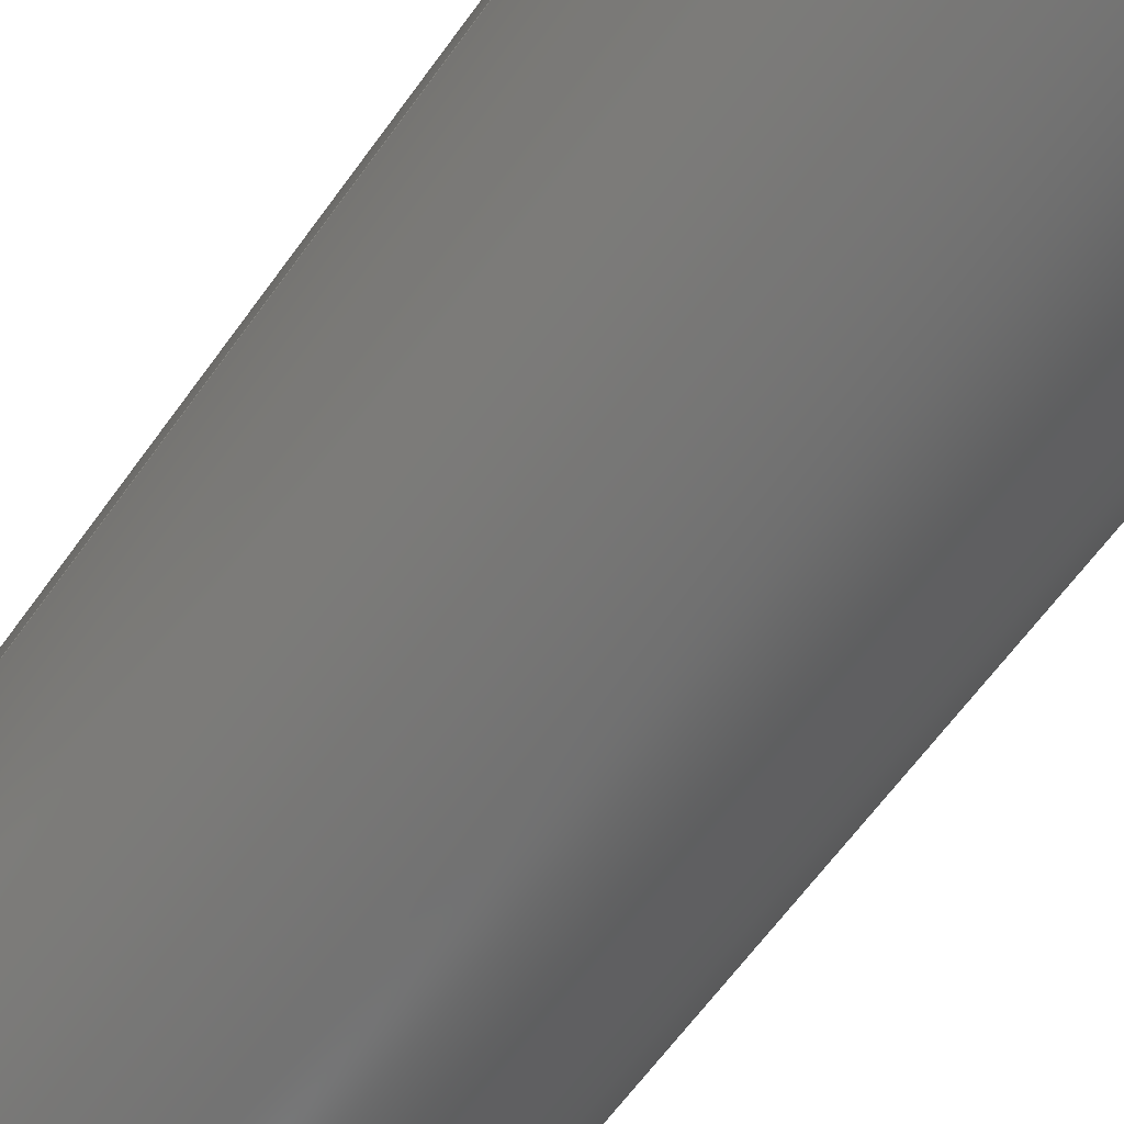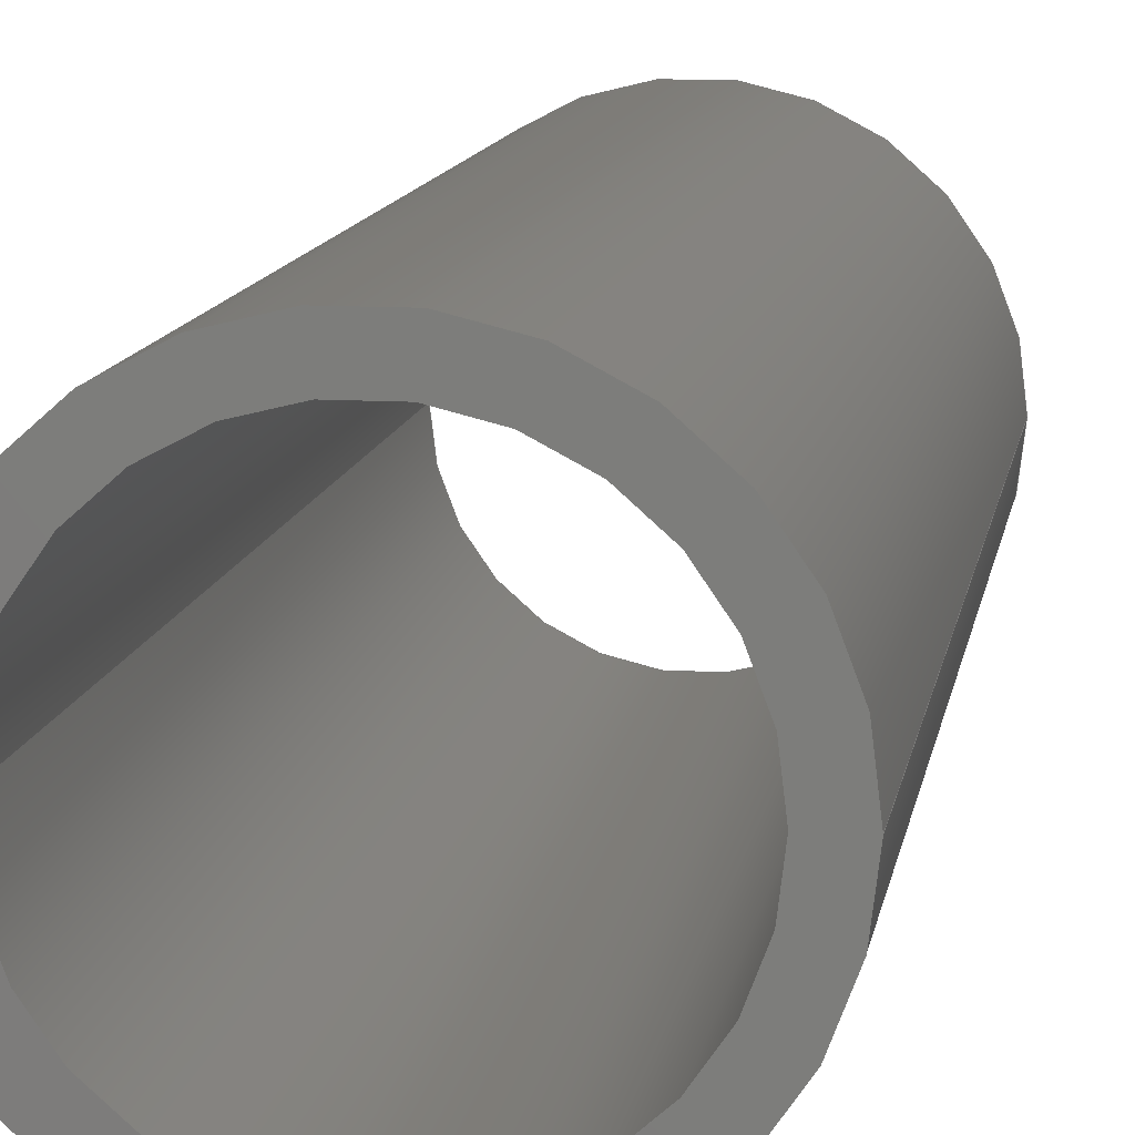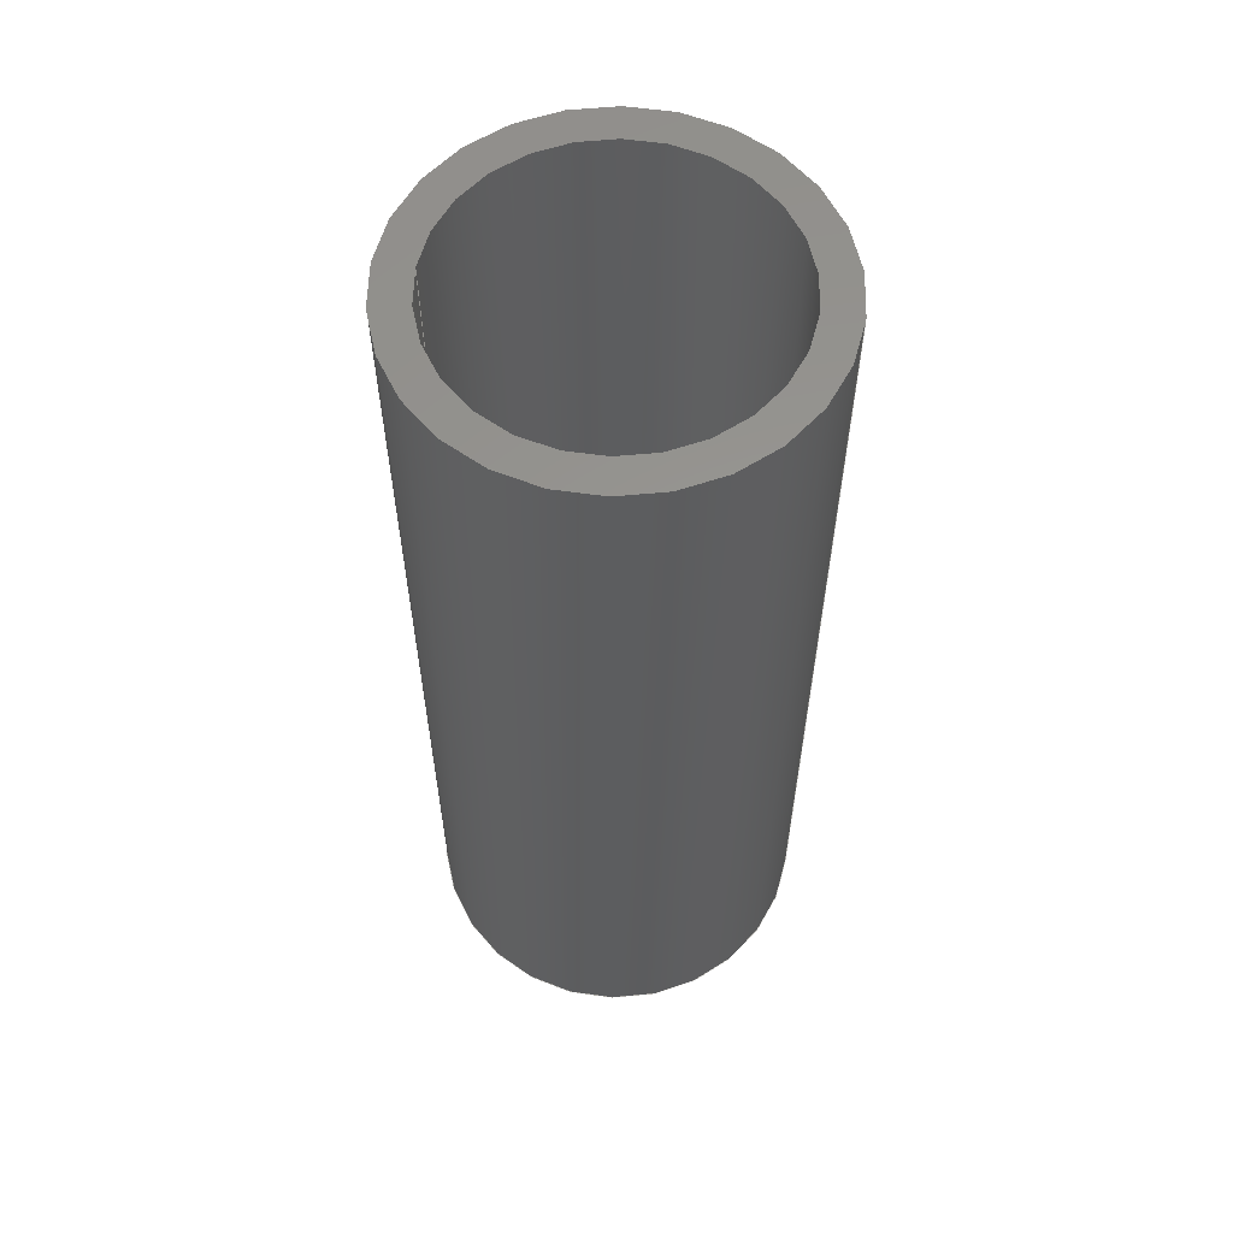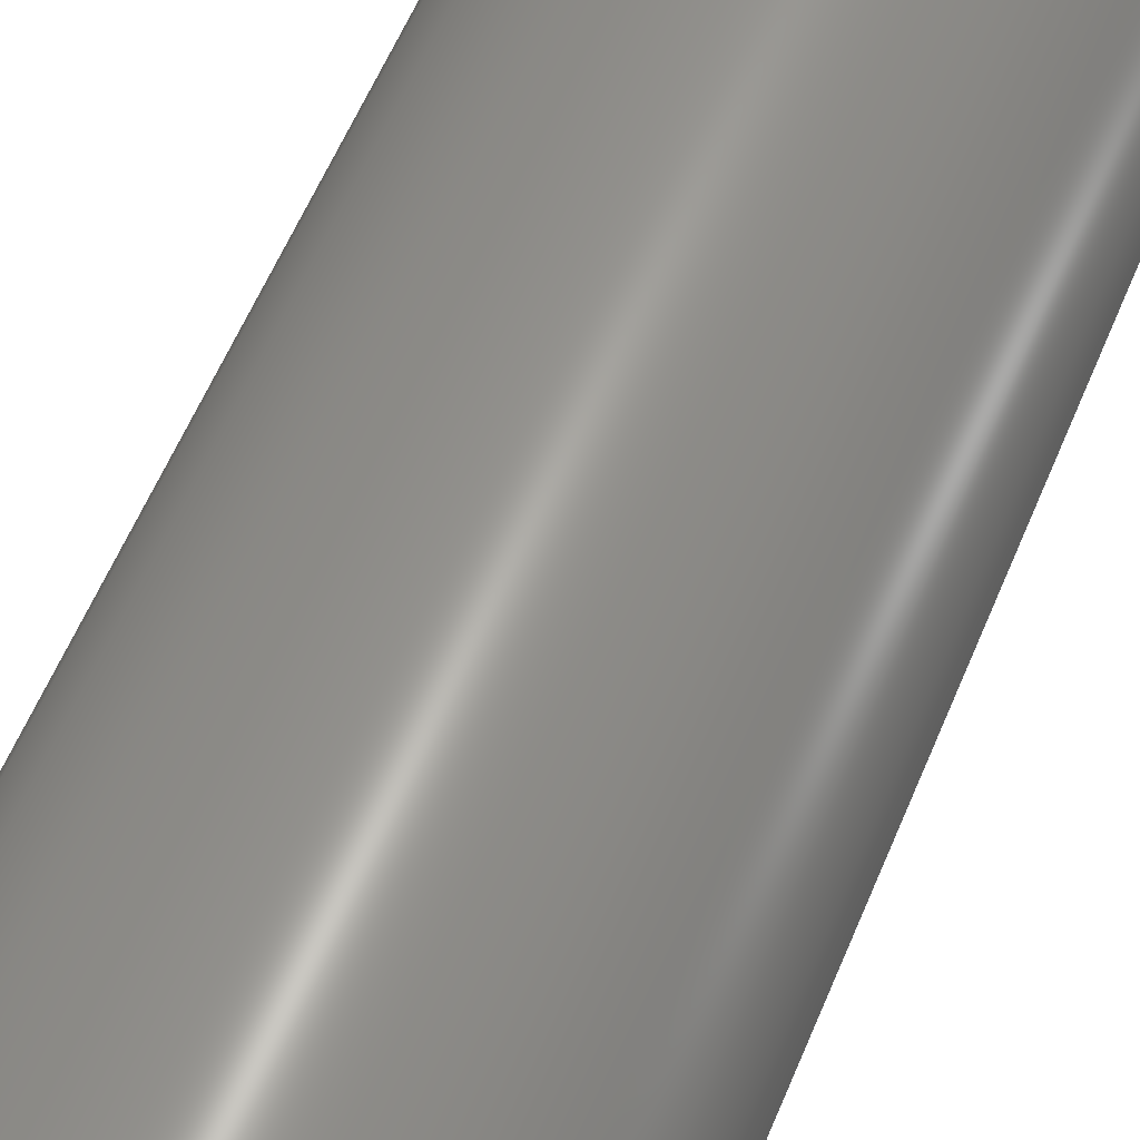
<metadata>
{"format":"step","ext":"step","renderer":"f3d","projection":"perspective","resolution":1024,"background":"white","views":[{"elev":-62.4,"azim":-35.4,"up":"+Y"},{"elev":11.2,"azim":8.9,"up":"+Y"},{"elev":58.5,"azim":8.3,"up":"+Z"},{"elev":59.6,"azim":22.6,"up":"+Y"}]}
</metadata>
<code>
ISO-10303-21;
DATA;
#1 = DIRECTION ( 'NONE',  ( 1, 0, 0 ) ) ;
#2 = AXIS2_PLACEMENT_3D ( 'NONE', #148, #25, #90 ) ;
#3 =( GEOMETRIC_REPRESENTATION_CONTEXT ( 3 ) GLOBAL_UNCERTAINTY_ASSIGNED_CONTEXT ( ( #139 ) ) GLOBAL_UNIT_ASSIGNED_CONTEXT ( ( #118, #121, #123 ) ) REPRESENTATION_CONTEXT ( 'NONE', 'WORKASPACE' ) );
#4 = CARTESIAN_POINT ( 'NONE',  ( -4.1, 0, 25 ) ) ;
#5 = DIRECTION ( 'NONE',  ( 0, 0, 1 ) ) ;
#6 = CARTESIAN_POINT ( 'NONE',  ( 0, 0, 25 ) ) ;
#7 = DIRECTION ( 'NONE',  ( 0, 0, 1 ) ) ;
#8 = EDGE_CURVE ( 'NONE', #181, #157, #192, .T. ) ;
#9 = DIRECTION ( 'NONE',  ( 1, 0, 0 ) ) ;
#10 = UNCERTAINTY_MEASURE_WITH_UNIT (LENGTH_MEASURE( 1e-05 ), #200, 'distance_accuracy_value', 'NONE');
#11 = AXIS2_PLACEMENT_3D ( 'NONE', #39, #38, #42 ) ;
#12 = CARTESIAN_POINT ( 'NONE',  ( 0, 0, 25 ) ) ;
#13 = CARTESIAN_POINT ( 'NONE',  ( -5, 0, 0 ) ) ;
#14 = PRODUCT_DEFINITION_FORMATION_WITH_SPECIFIED_SOURCE ( 'ANY', '', #107, .NOT_KNOWN. ) ;
#15 = CARTESIAN_POINT ( 'NONE',  ( 0, 0, 25 ) ) ;
#16 = VERTEX_POINT ( 'NONE', #19 ) ;
#17 = EDGE_CURVE ( 'NONE', #122, #16, #205, .T. ) ;
#18 = DIRECTION ( 'NONE',  ( -0, -0, -1 ) ) ;
#19 = CARTESIAN_POINT ( 'NONE',  ( -5, 0, 25 ) ) ;
#20 = DIRECTION ( 'NONE',  ( -1, 0, 0 ) ) ;
#21 = DIRECTION ( 'NONE',  ( -0, -0, -1 ) ) ;
#22 = DIRECTION ( 'NONE',  ( -1, 0, 0 ) ) ;
#23 =( NAMED_UNIT ( * ) PLANE_ANGLE_UNIT ( ) SI_UNIT ( $, .RADIAN. ) );
#24 = CIRCLE ( 'NONE', #203, 5 ) ;
#25 = DIRECTION ( 'NONE',  ( 0, 0, 1 ) ) ;
#26 = PLANE ( 'NONE',  #193 ) ;
#27 = EDGE_LOOP ( 'NONE', ( #65, #67 ) ) ;
#28 = DIRECTION ( 'NONE',  ( -1, 0, 0 ) ) ;
#29 = CARTESIAN_POINT ( 'NONE',  ( 0, 0, 25 ) ) ;
#30 = DIRECTION ( 'NONE',  ( 1, 0, -0 ) ) ;
#31 = ADVANCED_FACE ( 'NONE', ( #197 ), #179, .T. ) ;
#32 = DIRECTION ( 'NONE',  ( -1, 0, 0 ) ) ;
#33 = ORIENTED_EDGE ( 'NONE', *, *, #168, .F. ) ;
#34 = EDGE_CURVE ( 'NONE', #162, #93, #199, .T. ) ;
#35 = CARTESIAN_POINT ( 'NONE',  ( 0, 0, 25 ) ) ;
#36 = PRODUCT_RELATED_PRODUCT_CATEGORY ( 'part', '', ( #107 ) ) ;
#37 = DIRECTION ( 'NONE',  ( -0, -0, -1 ) ) ;
#38 = DIRECTION ( 'NONE',  ( 0, 0, 1 ) ) ;
#39 = CARTESIAN_POINT ( 'NONE',  ( 0, 0, 0 ) ) ;
#40 = DIRECTION ( 'NONE',  ( -0, -0, -1 ) ) ;
#41 = PLANE ( 'NONE',  #11 ) ;
#42 = DIRECTION ( 'NONE',  ( 1, 0, -0 ) ) ;
#43 = ORIENTED_EDGE ( 'NONE', *, *, #17, .F. ) ;
#44 = CARTESIAN_POINT ( 'NONE',  ( 0, 0, 25 ) ) ;
#45 = CARTESIAN_POINT ( 'NONE',  ( 4.1, 5.021e-16, 25 ) ) ;
#46 = ADVANCED_BREP_SHAPE_REPRESENTATION ( '1178-B1P-A', ( #201, #209 ), #174 ) ;
#47 = FACE_BOUND ( 'NONE', #27, .T. ) ;
#48 = ORIENTED_EDGE ( 'NONE', *, *, #163, .F. ) ;
#49 = SURFACE_STYLE_FILL_AREA ( #142 ) ;
#50 = CARTESIAN_POINT ( 'NONE',  ( 4.1, 5.021e-16, 25 ) ) ;
#51 = EDGE_CURVE ( 'NONE', #16, #68, #198, .T. ) ;
#52 = CARTESIAN_POINT ( 'NONE',  ( 4.1, 5.021e-16, 0 ) ) ;
#53 = CARTESIAN_POINT ( 'NONE',  ( 0, 0, 25 ) ) ;
#54 = DIRECTION ( 'NONE',  ( 0, 0, 1 ) ) ;
#55 = DIRECTION ( 'NONE',  ( 1, 0, 0 ) ) ;
#56 = STYLED_ITEM ( 'NONE', ( #206 ), #201 ) ;
#57 = DIRECTION ( 'NONE',  ( -0, -0, -1 ) ) ;
#58 = ORIENTED_EDGE ( 'NONE', *, *, #160, .T. ) ;
#59 = ORIENTED_EDGE ( 'NONE', *, *, #151, .F. ) ;
#60 = CARTESIAN_POINT ( 'NONE',  ( 0, 0, 0 ) ) ;
#61 = AXIS2_PLACEMENT_3D ( 'NONE', #100, #77, #22 ) ;
#62 = DIRECTION ( 'NONE',  ( 0, 0, 1 ) ) ;
#63 = MECHANICAL_DESIGN_GEOMETRIC_PRESENTATION_REPRESENTATION (  '', ( #194 ), #152 ) ;
#64 = PRESENTATION_LAYER_ASSIGNMENT (  '', '', ( #56 ) ) ;
#65 = ORIENTED_EDGE ( 'NONE', *, *, #8, .T. ) ;
#66 = ORIENTED_EDGE ( 'NONE', *, *, #160, .F. ) ;
#67 = ORIENTED_EDGE ( 'NONE', *, *, #102, .T. ) ;
#68 = VERTEX_POINT ( 'NONE', #13 ) ;
#69 = EDGE_CURVE ( 'NONE', #162, #181, #92, .T. ) ;
#70 = ADVANCED_FACE ( 'NONE', ( #212 ), #184, .F. ) ;
#71 = CARTESIAN_POINT ( 'NONE',  ( 5, 6.123e-16, 25 ) ) ;
#72 = CARTESIAN_POINT ( 'NONE',  ( 0, 0, 0 ) ) ;
#73 = ORIENTED_EDGE ( 'NONE', *, *, #91, .F. ) ;
#74 = DIRECTION ( 'NONE',  ( 0, 0, 1 ) ) ;
#75 = DIRECTION ( 'NONE',  ( 1, 0, 0 ) ) ;
#76 = ORIENTED_EDGE ( 'NONE', *, *, #51, .F. ) ;
#77 = DIRECTION ( 'NONE',  ( -0, -0, -1 ) ) ;
#78 = ORIENTED_EDGE ( 'NONE', *, *, #51, .T. ) ;
#79 = CARTESIAN_POINT ( 'NONE',  ( -4.1, 0, 25 ) ) ;
#80 = ORIENTED_EDGE ( 'NONE', *, *, #163, .T. ) ;
#81 = ADVANCED_FACE ( 'NONE', ( #165, #178 ), #26, .T. ) ;
#82 = DIRECTION ( 'NONE',  ( -0, -0, -1 ) ) ;
#83 = ORIENTED_EDGE ( 'NONE', *, *, #168, .T. ) ;
#84 = ADVANCED_FACE ( 'NONE', ( #202 ), #159, .T. ) ;
#85 = ORIENTED_EDGE ( 'NONE', *, *, #69, .T. ) ;
#86 = ADVANCED_FACE ( 'NONE', ( #177, #47 ), #41, .F. ) ;
#87 = ADVANCED_FACE ( 'NONE', ( #158 ), #129, .F. ) ;
#88 = CLOSED_SHELL ( 'NONE', ( #87, #84, #81, #86, #31, #70 ) ) ;
#89 = ORIENTED_EDGE ( 'NONE', *, *, #102, .F. ) ;
#90 = DIRECTION ( 'NONE',  ( 1, 0, 0 ) ) ;
#91 = EDGE_CURVE ( 'NONE', #16, #122, #24, .T. ) ;
#92 = LINE ( 'NONE', #4, #211 ) ;
#93 = VERTEX_POINT ( 'NONE', #45 ) ;
#94 = ORIENTED_EDGE ( 'NONE', *, *, #17, .T. ) ;
#95 = CARTESIAN_POINT ( 'NONE',  ( -4.1, 0, 0 ) ) ;
#96 = ORIENTED_EDGE ( 'NONE', *, *, #151, .T. ) ;
#97 = EDGE_LOOP ( 'NONE', ( #43, #58, #96, #76 ) ) ;
#98 = UNCERTAINTY_MEASURE_WITH_UNIT (LENGTH_MEASURE( 1e-05 ), #136, 'distance_accuracy_value', 'NONE');
#99 = CARTESIAN_POINT ( 'NONE',  ( 5, 6.123e-16, 0 ) ) ;
#100 = CARTESIAN_POINT ( 'NONE',  ( 0, 0, 25 ) ) ;
#101 = CARTESIAN_POINT ( 'NONE',  ( 0, 0, 25 ) ) ;
#102 = EDGE_CURVE ( 'NONE', #157, #181, #207, .T. ) ;
#103 = DIRECTION ( 'NONE',  ( 0, 0, 1 ) ) ;
#104 = DIRECTION ( 'NONE',  ( 1, 0, 0 ) ) ;
#105 = EDGE_CURVE ( 'NONE', #93, #157, #182, .T. ) ;
#106 = FILL_AREA_STYLE_COLOUR ( '', #213 ) ;
#107 = PRODUCT ( '1178-B1P-A', '1178-B1P-A', '', ( #164 ) ) ;
#108 = FILL_AREA_STYLE_COLOUR ( '', #140 ) ;
#109 = CARTESIAN_POINT ( 'NONE',  ( 0, 0, 0 ) ) ;
#110 = DIRECTION ( 'NONE',  ( 0, 0, 1 ) ) ;
#111 = MECHANICAL_DESIGN_GEOMETRIC_PRESENTATION_REPRESENTATION (  '', ( #56 ), #3 ) ;
#112 = DIRECTION ( 'NONE',  ( 1, 0, 0 ) ) ;
#113 = FILL_AREA_STYLE ('',( #106 ) ) ;
#114 = AXIS2_PLACEMENT_3D ( 'NONE', #101, #103, #104 ) ;
#115 = SURFACE_SIDE_STYLE ('',( #120 ) ) ;
#116 = SURFACE_STYLE_USAGE ( .BOTH. , #115 ) ;
#117 = ORIENTED_EDGE ( 'NONE', *, *, #91, .T. ) ;
#118 =( LENGTH_UNIT ( ) NAMED_UNIT ( * ) SI_UNIT ( .MILLI., .METRE. ) );
#119 = CARTESIAN_POINT ( 'NONE',  ( 5, 6.123e-16, 25 ) ) ;
#120 = SURFACE_STYLE_FILL_AREA ( #113 ) ;
#121 =( NAMED_UNIT ( * ) PLANE_ANGLE_UNIT ( ) SI_UNIT ( $, .RADIAN. ) );
#122 = VERTEX_POINT ( 'NONE', #119 ) ;
#123 =( NAMED_UNIT ( * ) SI_UNIT ( $, .STERADIAN. ) SOLID_ANGLE_UNIT ( ) );
#124 = SHAPE_DEFINITION_REPRESENTATION ( #126, #46 ) ;
#125 = CIRCLE ( 'NONE', #130, 5 ) ;
#126 = PRODUCT_DEFINITION_SHAPE ( 'NONE', 'NONE',  #171 ) ;
#127 = VECTOR ( 'NONE', #57, 1000 ) ;
#128 = CIRCLE ( 'NONE', #114, 4.1 ) ;
#129 = CYLINDRICAL_SURFACE ( 'NONE', #187, 4.1 ) ;
#130 = AXIS2_PLACEMENT_3D ( 'NONE', #109, #110, #112 ) ;
#131 = ORIENTED_EDGE ( 'NONE', *, *, #69, .F. ) ;
#132 = CIRCLE ( 'NONE', #172, 5 ) ;
#133 =( NAMED_UNIT ( * ) PLANE_ANGLE_UNIT ( ) SI_UNIT ( $, .RADIAN. ) );
#134 =( NAMED_UNIT ( * ) SI_UNIT ( $, .STERADIAN. ) SOLID_ANGLE_UNIT ( ) );
#135 = APPLICATION_PROTOCOL_DEFINITION ( 'draft international standard', 'automotive_design', 1998, #137 ) ;
#136 =( LENGTH_UNIT ( ) NAMED_UNIT ( * ) SI_UNIT ( .MILLI., .METRE. ) );
#137 = APPLICATION_CONTEXT ( 'automotive_design' ) ;
#138 = PRESENTATION_STYLE_ASSIGNMENT (( #144 ) ) ;
#139 = UNCERTAINTY_MEASURE_WITH_UNIT (LENGTH_MEASURE( 1e-05 ), #118, 'distance_accuracy_value', 'NONE');
#140 = COLOUR_RGB ( '',1, 1, 1 ) ;
#141 = PRODUCT_DEFINITION_CONTEXT ( 'detailed design', #161, 'design' ) ;
#142 = FILL_AREA_STYLE ('',( #108 ) ) ;
#143 = SURFACE_SIDE_STYLE ('',( #49 ) ) ;
#144 = SURFACE_STYLE_USAGE ( .BOTH. , #143 ) ;
#145 =( NAMED_UNIT ( * ) SI_UNIT ( $, .STERADIAN. ) SOLID_ANGLE_UNIT ( ) );
#146 = PRESENTATION_LAYER_ASSIGNMENT (  '', '', ( #194 ) ) ;
#147 = DIRECTION ( 'NONE',  ( 1, 0, 0 ) ) ;
#148 = CARTESIAN_POINT ( 'NONE',  ( 0, 0, 0 ) ) ;
#149 = CARTESIAN_POINT ( 'NONE',  ( 0, 0, 0 ) ) ;
#150 = VECTOR ( 'NONE', #82, 1000 ) ;
#151 = EDGE_CURVE ( 'NONE', #189, #68, #132, .T. ) ;
#152 =( GEOMETRIC_REPRESENTATION_CONTEXT ( 3 ) GLOBAL_UNCERTAINTY_ASSIGNED_CONTEXT ( ( #10 ) ) GLOBAL_UNIT_ASSIGNED_CONTEXT ( ( #200, #23, #145 ) ) REPRESENTATION_CONTEXT ( 'NONE', 'WORKASPACE' ) );
#153 = APPLICATION_PROTOCOL_DEFINITION ( 'draft international standard', 'automotive_design', 1998, #161 ) ;
#154 = DIRECTION ( 'NONE',  ( 0, 0, 1 ) ) ;
#155 = EDGE_LOOP ( 'NONE', ( #117, #94 ) ) ;
#156 = CARTESIAN_POINT ( 'NONE',  ( -5, 0, 25 ) ) ;
#157 = VERTEX_POINT ( 'NONE', #52 ) ;
#158 = FACE_OUTER_BOUND ( 'NONE', #188, .T. ) ;
#159 = CYLINDRICAL_SURFACE ( 'NONE', #214, 5 ) ;
#160 = EDGE_CURVE ( 'NONE', #122, #189, #204, .T. ) ;
#161 = APPLICATION_CONTEXT ( 'automotive_design' ) ;
#162 = VERTEX_POINT ( 'NONE', #79 ) ;
#163 = EDGE_CURVE ( 'NONE', #93, #162, #128, .T. ) ;
#164 = PRODUCT_CONTEXT ( 'NONE', #137, 'mechanical' ) ;
#165 = FACE_OUTER_BOUND ( 'NONE', #155, .T. ) ;
#166 = AXIS2_PLACEMENT_3D ( 'NONE', #12, #154, #1 ) ;
#167 = ORIENTED_EDGE ( 'NONE', *, *, #105, .F. ) ;
#168 = EDGE_CURVE ( 'NONE', #68, #189, #125, .T. ) ;
#169 = DIRECTION ( 'NONE',  ( -0, -0, -1 ) ) ;
#170 = DIRECTION ( 'NONE',  ( 1, 0, 0 ) ) ;
#171 = PRODUCT_DEFINITION ( 'UNKNOWN', '', #14, #141 ) ;
#172 = AXIS2_PLACEMENT_3D ( 'NONE', #72, #74, #75 ) ;
#173 = EDGE_LOOP ( 'NONE', ( #195, #48 ) ) ;
#174 =( GEOMETRIC_REPRESENTATION_CONTEXT ( 3 ) GLOBAL_UNCERTAINTY_ASSIGNED_CONTEXT ( ( #98 ) ) GLOBAL_UNIT_ASSIGNED_CONTEXT ( ( #136, #133, #134 ) ) REPRESENTATION_CONTEXT ( 'NONE', 'WORKASPACE' ) );
#175 = DIRECTION ( 'NONE',  ( 0, 0, 1 ) ) ;
#176 = AXIS2_PLACEMENT_3D ( 'NONE', #60, #62, #147 ) ;
#177 = FACE_OUTER_BOUND ( 'NONE', #196, .T. ) ;
#178 = FACE_BOUND ( 'NONE', #173, .T. ) ;
#179 = CYLINDRICAL_SURFACE ( 'NONE', #61, 5 ) ;
#180 = VECTOR ( 'NONE', #169, 1000 ) ;
#181 = VERTEX_POINT ( 'NONE', #95 ) ;
#182 = LINE ( 'NONE', #50, #127 ) ;
#183 = ORIENTED_EDGE ( 'NONE', *, *, #105, .T. ) ;
#184 = CYLINDRICAL_SURFACE ( 'NONE', #210, 4.1 ) ;
#185 = EDGE_LOOP ( 'NONE', ( #66, #73, #78, #83 ) ) ;
#186 = EDGE_LOOP ( 'NONE', ( #167, #80, #85, #89 ) ) ;
#187 = AXIS2_PLACEMENT_3D ( 'NONE', #44, #40, #28 ) ;
#188 = EDGE_LOOP ( 'NONE', ( #190, #183, #191, #131 ) ) ;
#189 = VERTEX_POINT ( 'NONE', #99 ) ;
#190 = ORIENTED_EDGE ( 'NONE', *, *, #34, .T. ) ;
#191 = ORIENTED_EDGE ( 'NONE', *, *, #8, .F. ) ;
#192 = CIRCLE ( 'NONE', #2, 4.1 ) ;
#193 = AXIS2_PLACEMENT_3D ( 'NONE', #29, #5, #30 ) ;
#194 = STYLED_ITEM ( 'NONE', ( #138 ), #46 ) ;
#195 = ORIENTED_EDGE ( 'NONE', *, *, #34, .F. ) ;
#196 = EDGE_LOOP ( 'NONE', ( #33, #59 ) ) ;
#197 = FACE_OUTER_BOUND ( 'NONE', #185, .T. ) ;
#198 = LINE ( 'NONE', #156, #180 ) ;
#199 = CIRCLE ( 'NONE', #208, 4.1 ) ;
#200 =( LENGTH_UNIT ( ) NAMED_UNIT ( * ) SI_UNIT ( .MILLI., .METRE. ) );
#201 = MANIFOLD_SOLID_BREP ( 'Boss-Extrude1', #88 ) ;
#202 = FACE_OUTER_BOUND ( 'NONE', #97, .T. ) ;
#203 = AXIS2_PLACEMENT_3D ( 'NONE', #53, #54, #55 ) ;
#204 = LINE ( 'NONE', #71, #150 ) ;
#205 = CIRCLE ( 'NONE', #166, 5 ) ;
#206 = PRESENTATION_STYLE_ASSIGNMENT (( #116 ) ) ;
#207 = CIRCLE ( 'NONE', #176, 4.1 ) ;
#208 = AXIS2_PLACEMENT_3D ( 'NONE', #6, #7, #9 ) ;
#209 = AXIS2_PLACEMENT_3D ( 'NONE', #149, #175, #170 ) ;
#210 = AXIS2_PLACEMENT_3D ( 'NONE', #15, #21, #20 ) ;
#211 = VECTOR ( 'NONE', #18, 1000 ) ;
#212 = FACE_OUTER_BOUND ( 'NONE', #186, .T. ) ;
#213 = COLOUR_RGB ( '',1, 1, 1 ) ;
#214 = AXIS2_PLACEMENT_3D ( 'NONE', #35, #37, #32 ) ;
ENDSEC;
END-ISO-10303-21;

</code>
